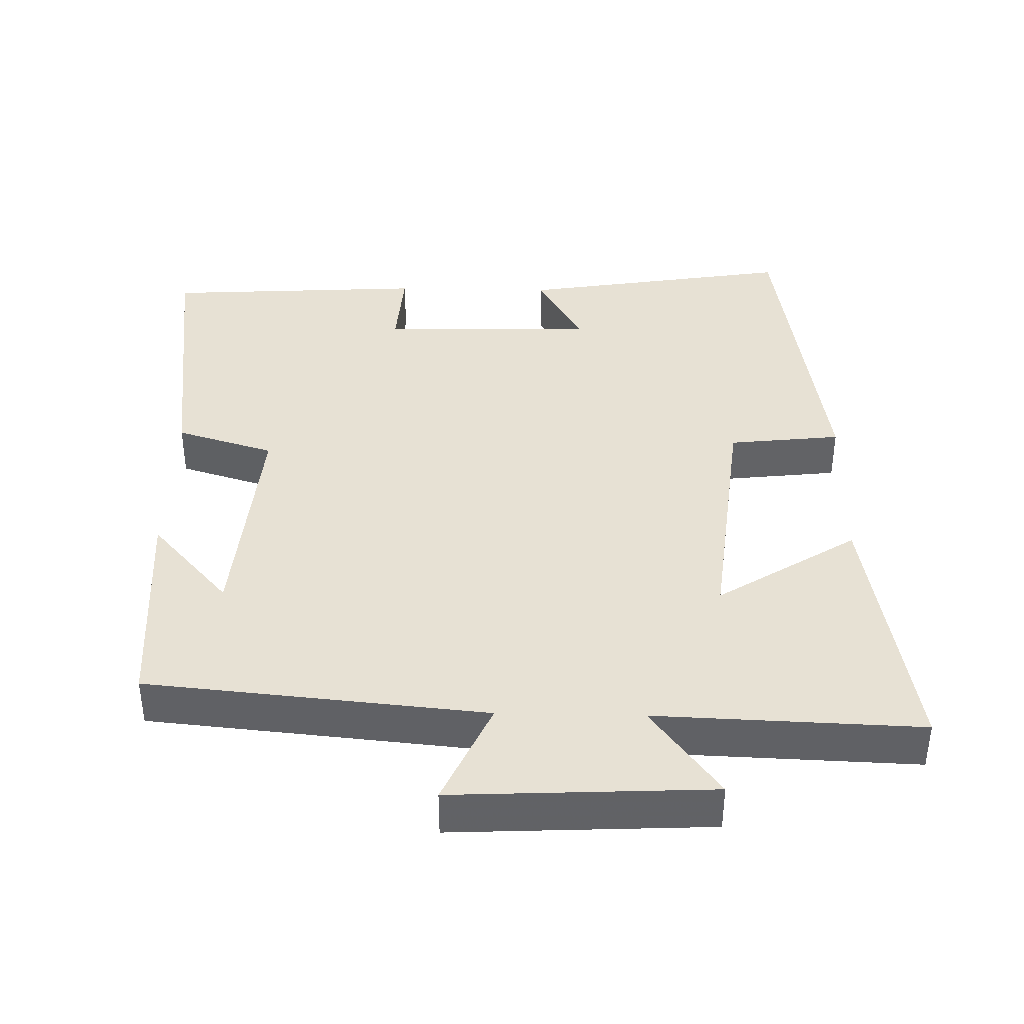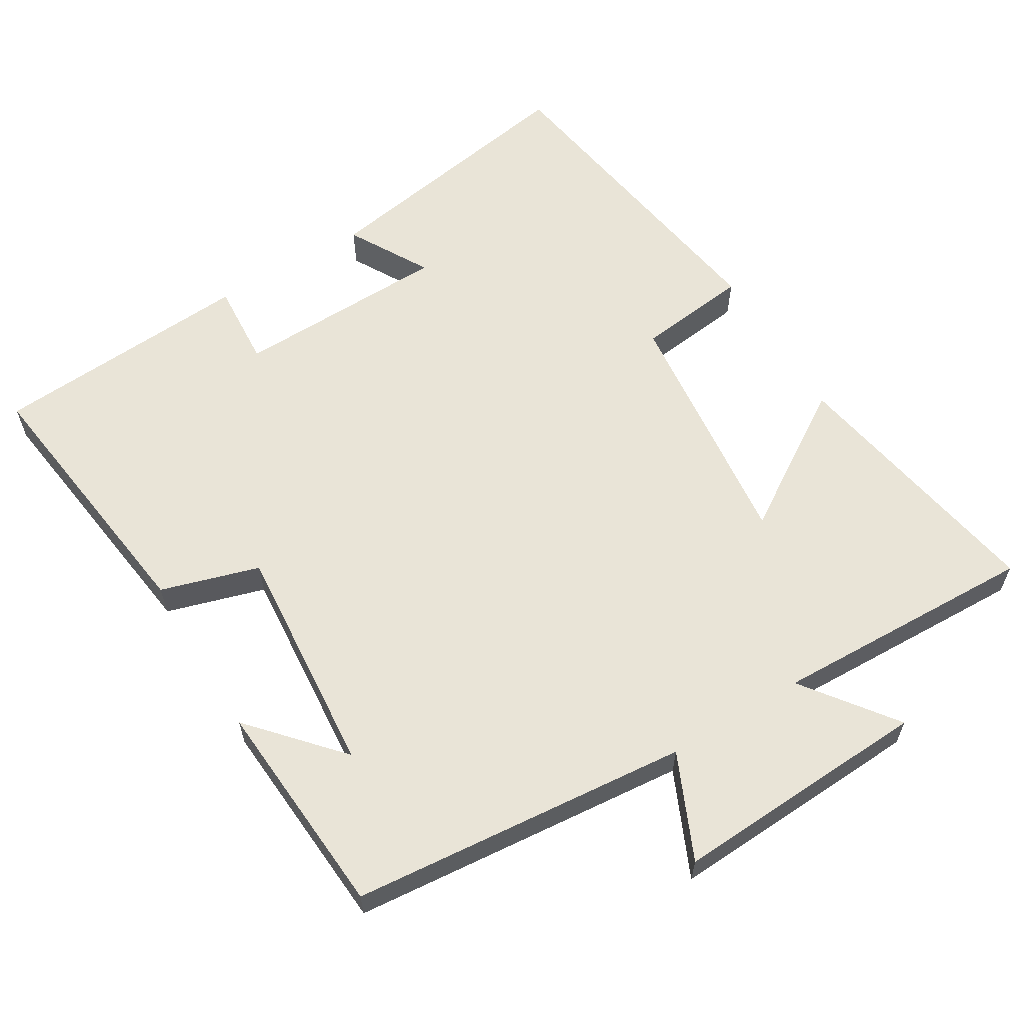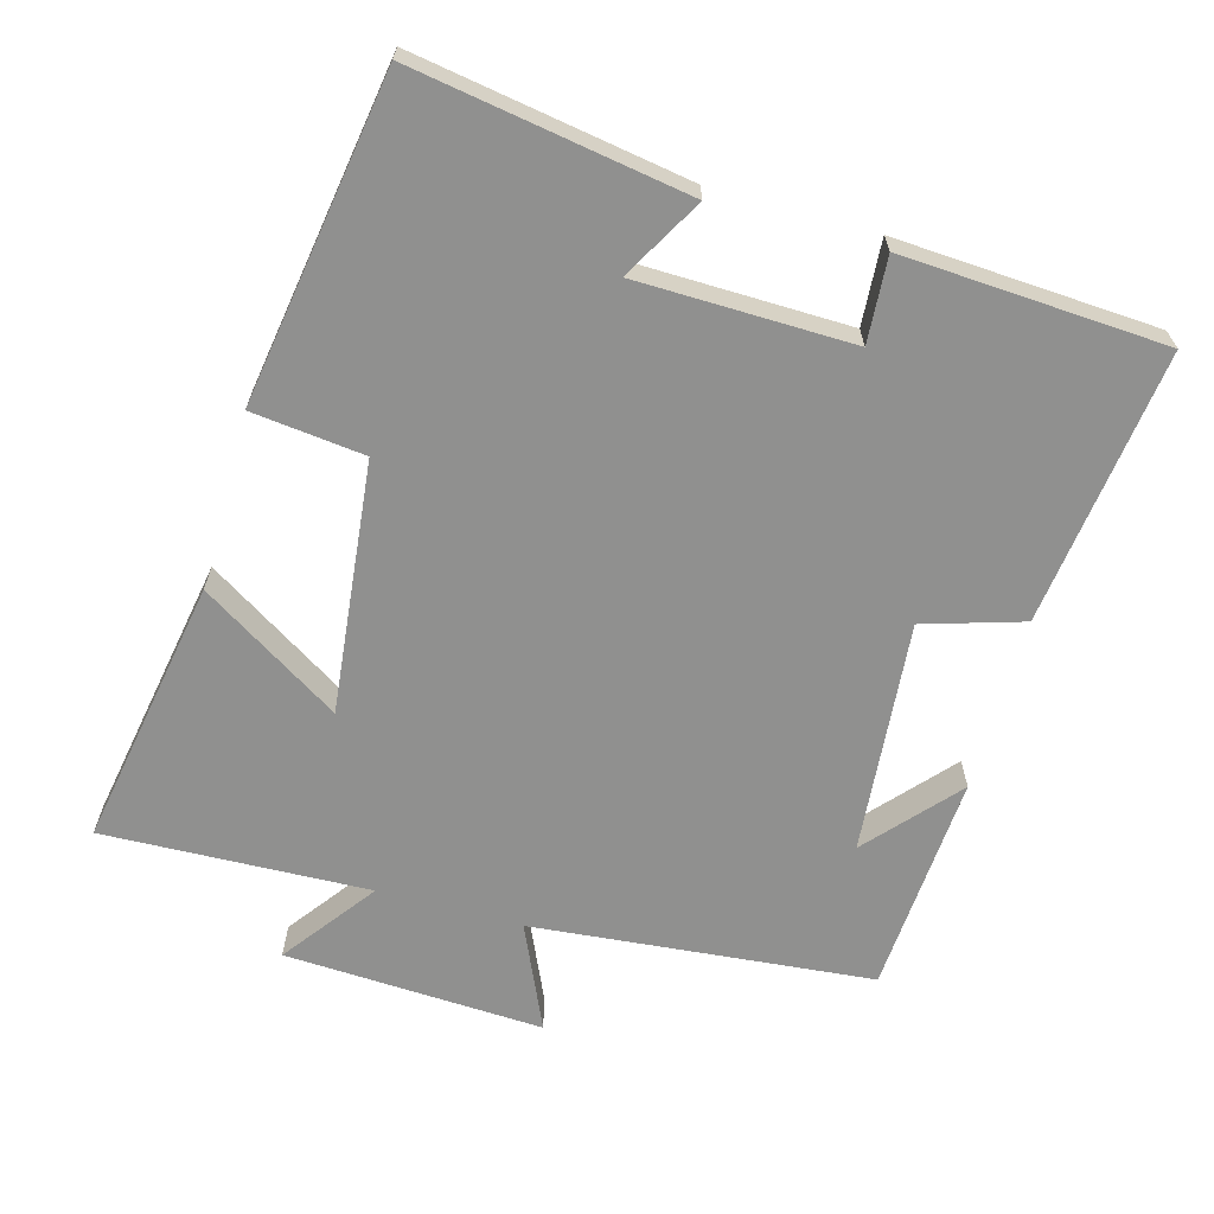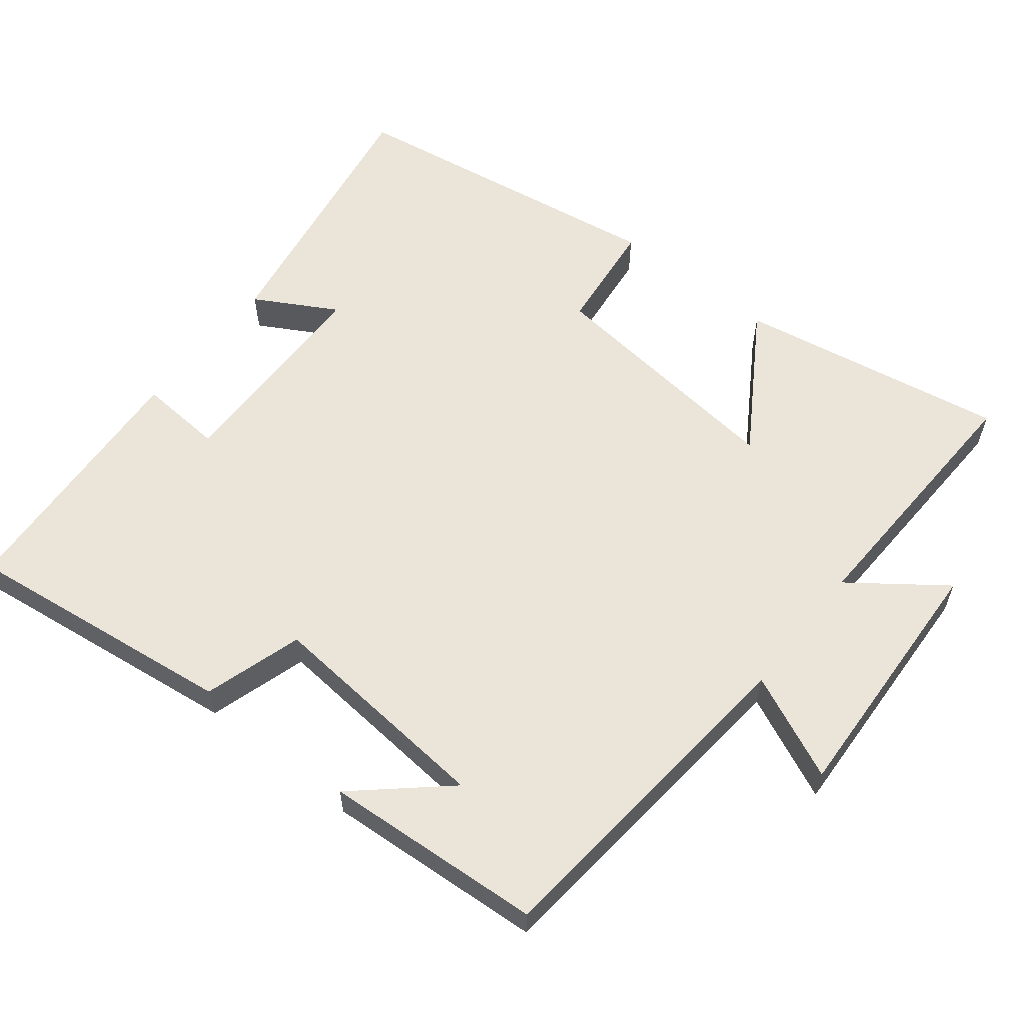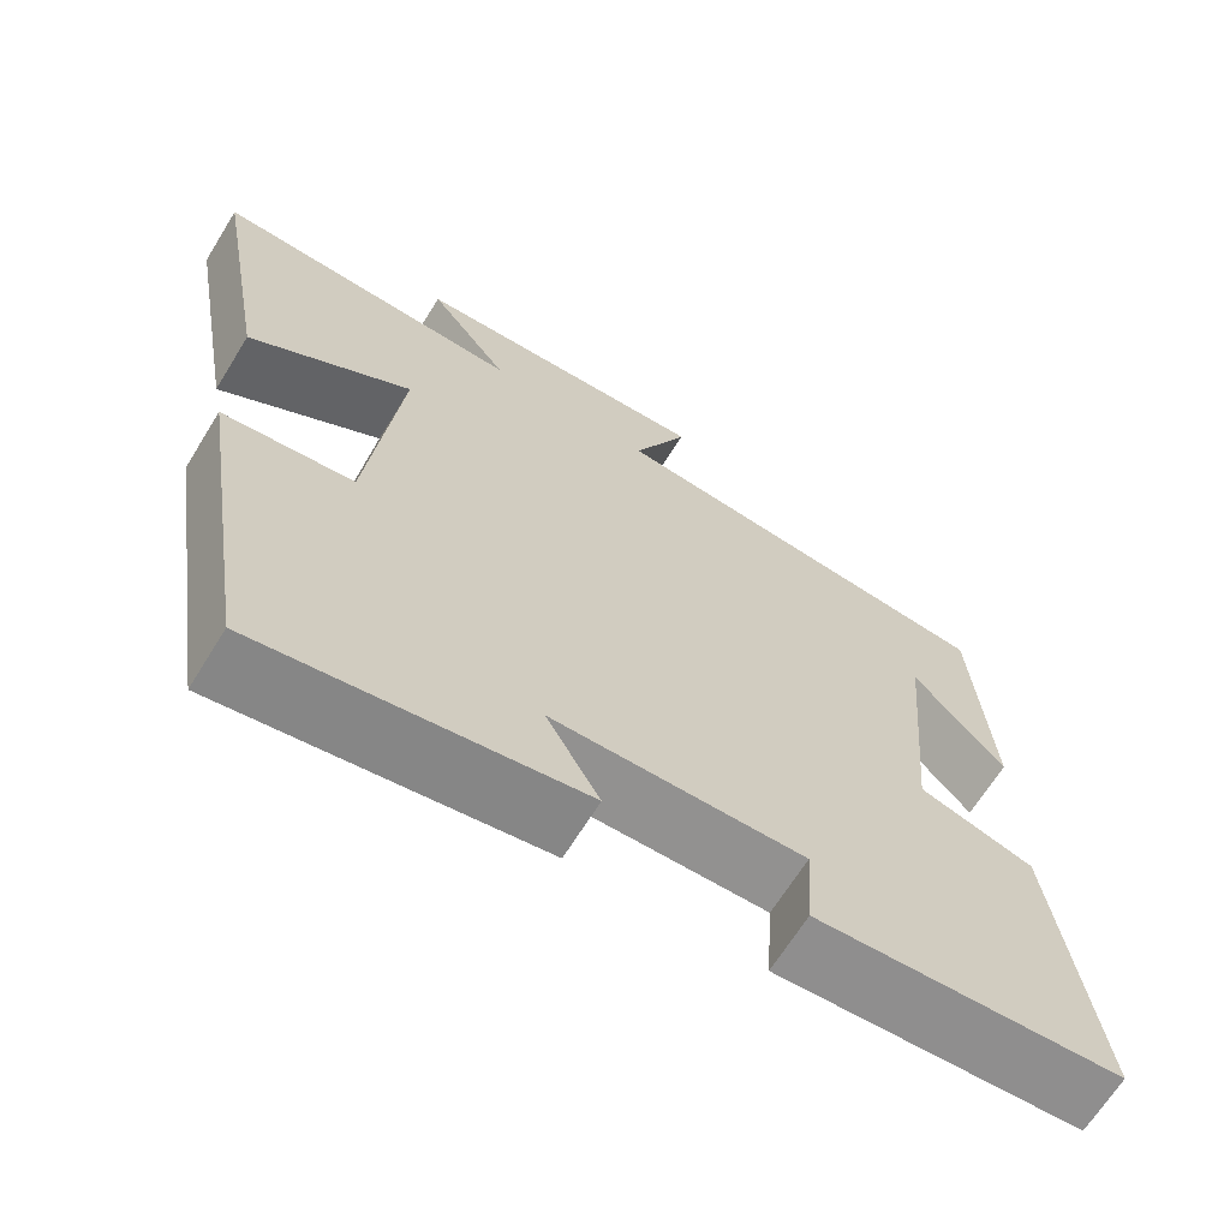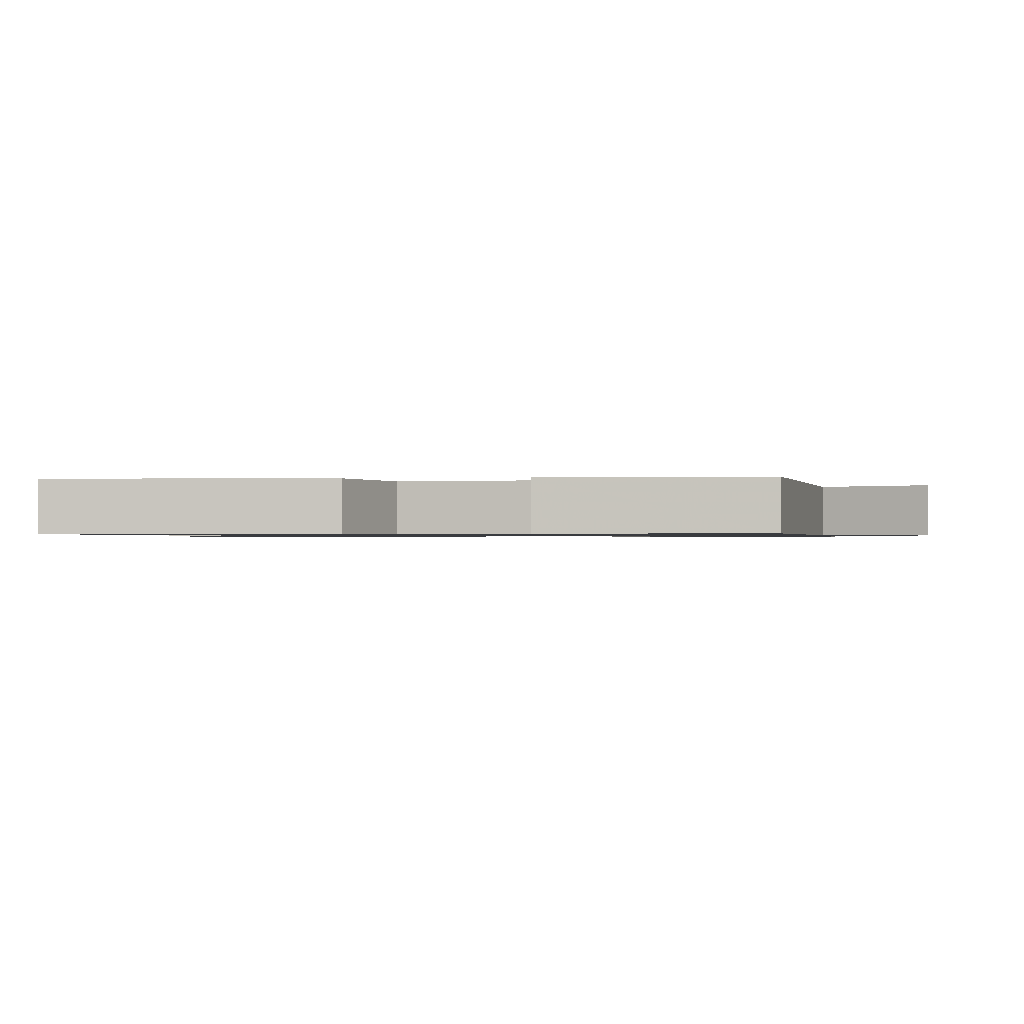
<metadata>
{"format":"obj","ext":"obj","renderer":"f3d","projection":"perspective","resolution":1024,"background":"white","views":[{"elev":39.5,"azim":1.3,"up":"+Y"},{"elev":61.1,"azim":-31.3,"up":"+Y"},{"elev":-65.5,"azim":164.5,"up":"+Y"},{"elev":59.3,"azim":-51.5,"up":"+Y"},{"elev":-66.6,"azim":148.3,"up":"+Z"},{"elev":-0.9,"azim":-81.0,"up":"+Y"}]}
</metadata>
<code>
v 0.428 0.07 -0.563
v 0.045 0.07 -0.5
v 0.109 0.07 -0.387
v -0.191 0.07 -0.381
v -0.183 0.07 -0.5
v -0.549 0.07 -0.478
v -0.5 0.07 -0.095
v -0.362 0.07 -0.053
v -0.39 0.07 0.271
v -0.5 0.07 0.147
v -0.479 0.07 0.455
v -0.004 0.07 0.5
v -0.07 0.07 0.647
v 0.292 0.07 0.629
v 0.196 0.07 0.5
v 0.567 0.07 0.513
v 0.5 0.07 0.137
v 0.305 0.07 0.261
v 0.343 0.07 -0.089
v 0.5 0.07 -0.107
v 0.428 0 -0.563
v 0.045 0 -0.5
v 0.109 0 -0.387
v -0.191 0 -0.381
v -0.183 0 -0.5
v -0.549 0 -0.478
v -0.5 0 -0.095
v -0.362 0 -0.053
v -0.39 0 0.271
v -0.5 0 0.147
v -0.479 0 0.455
v -0.004 0 0.5
v -0.07 0 0.647
v 0.292 0 0.629
v 0.196 0 0.5
v 0.567 0 0.513
v 0.5 0 0.137
v 0.305 0 0.261
v 0.343 0 -0.089
v 0.5 0 -0.107
f 1 2 3
f 20 1 3
f 19 20 3
f 18 19 3 4
f 15 16 17 18
f 15 18 4
f 12 13 14 15
f 12 15 4
f 9 10 11
f 9 11 12
f 8 9 12 4
f 6 7 8
f 5 6 8
f 4 5 8
f 23 22 21
f 23 21 40
f 23 40 39
f 24 23 39 38
f 38 37 36 35
f 24 38 35
f 35 34 33 32
f 24 35 32
f 31 30 29
f 32 31 29
f 24 32 29 28
f 28 27 26
f 28 26 25
f 28 25 24
f 1 21 22 2
f 2 22 23 3
f 3 23 24 4
f 4 24 25 5
f 5 25 26 6
f 6 26 27 7
f 7 27 28 8
f 8 28 29 9
f 9 29 30 10
f 10 30 31 11
f 11 31 32 12
f 12 32 33 13
f 13 33 34 14
f 14 34 35 15
f 15 35 36 16
f 16 36 37 17
f 17 37 38 18
f 18 38 39 19
f 19 39 40 20
f 20 40 21 1

</code>
